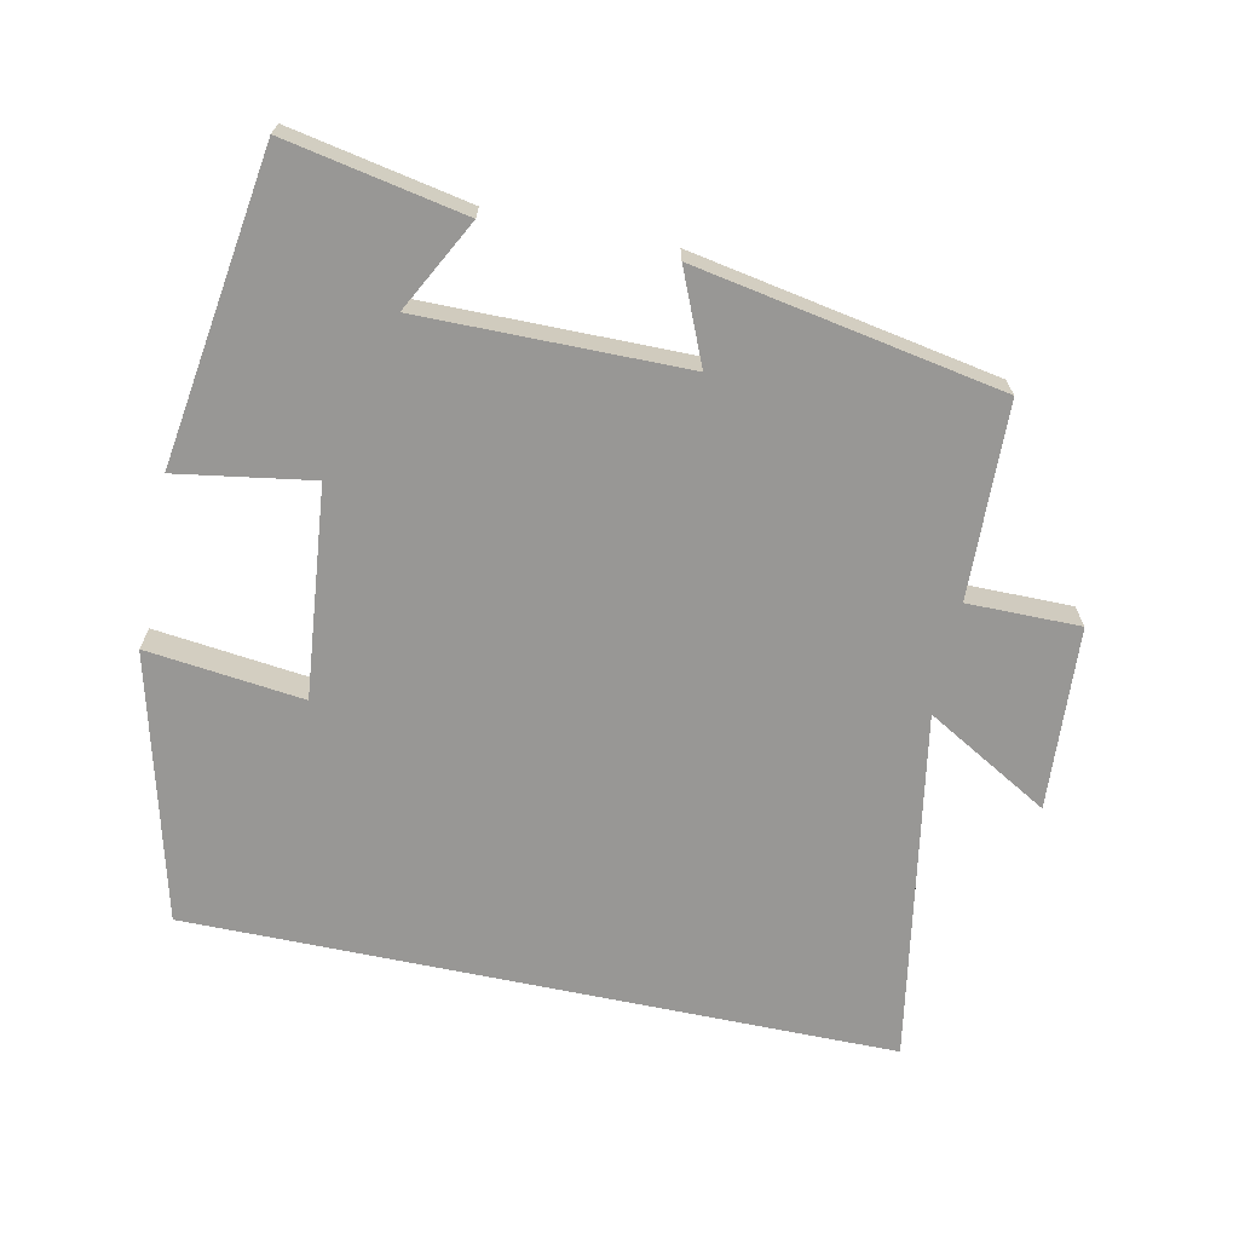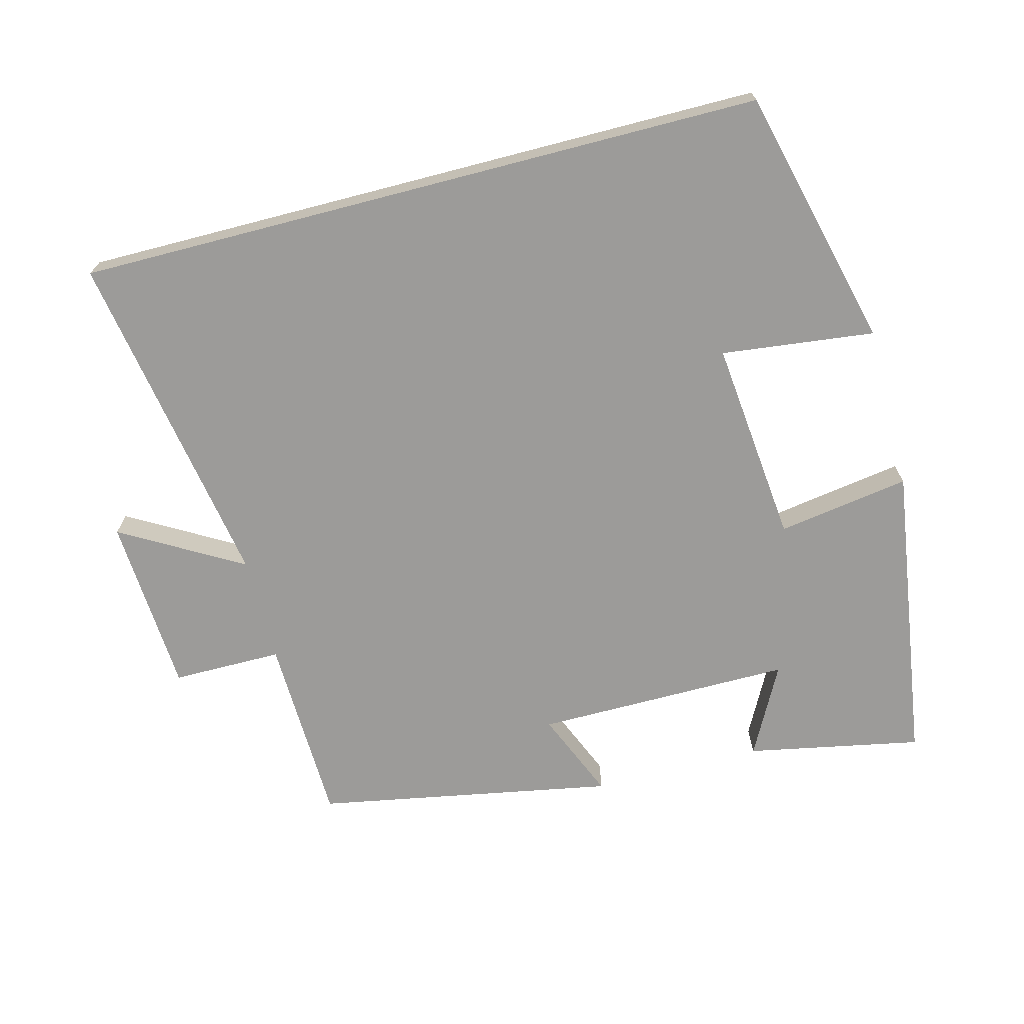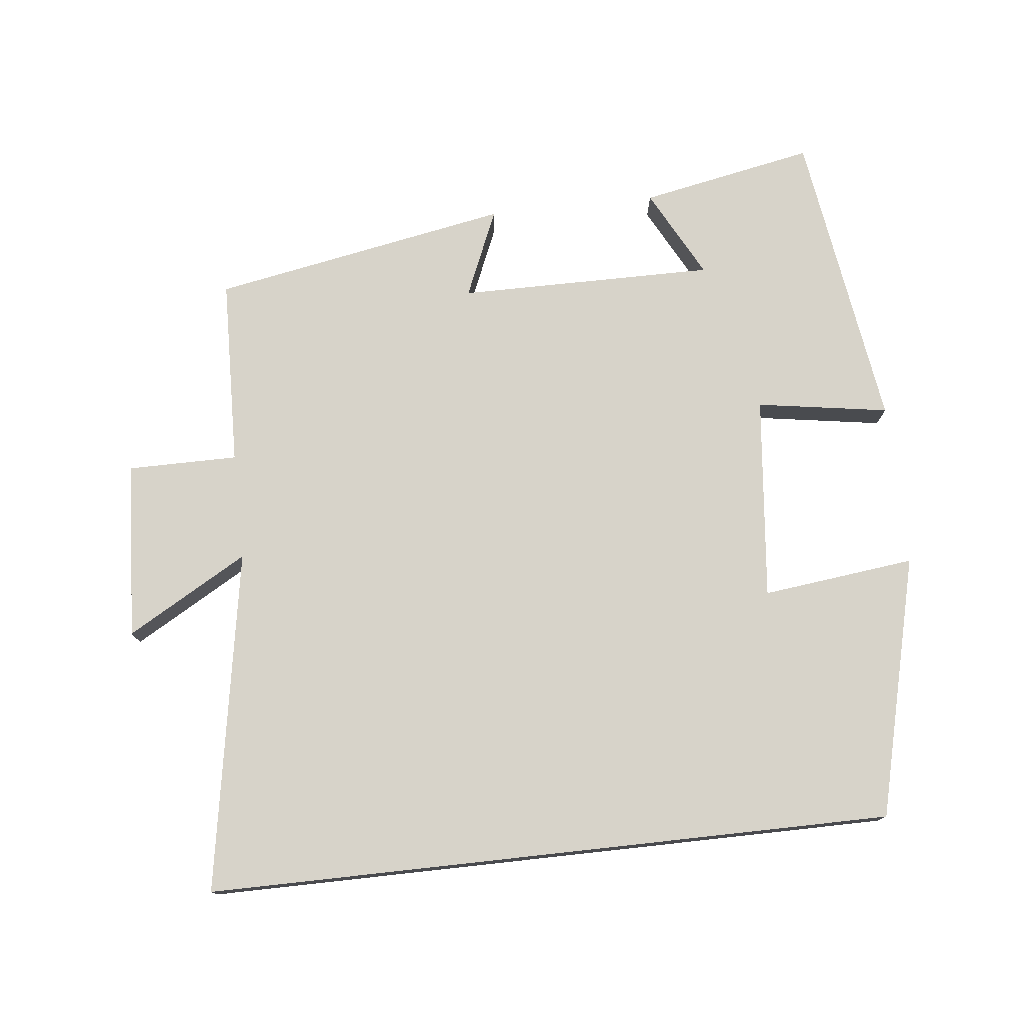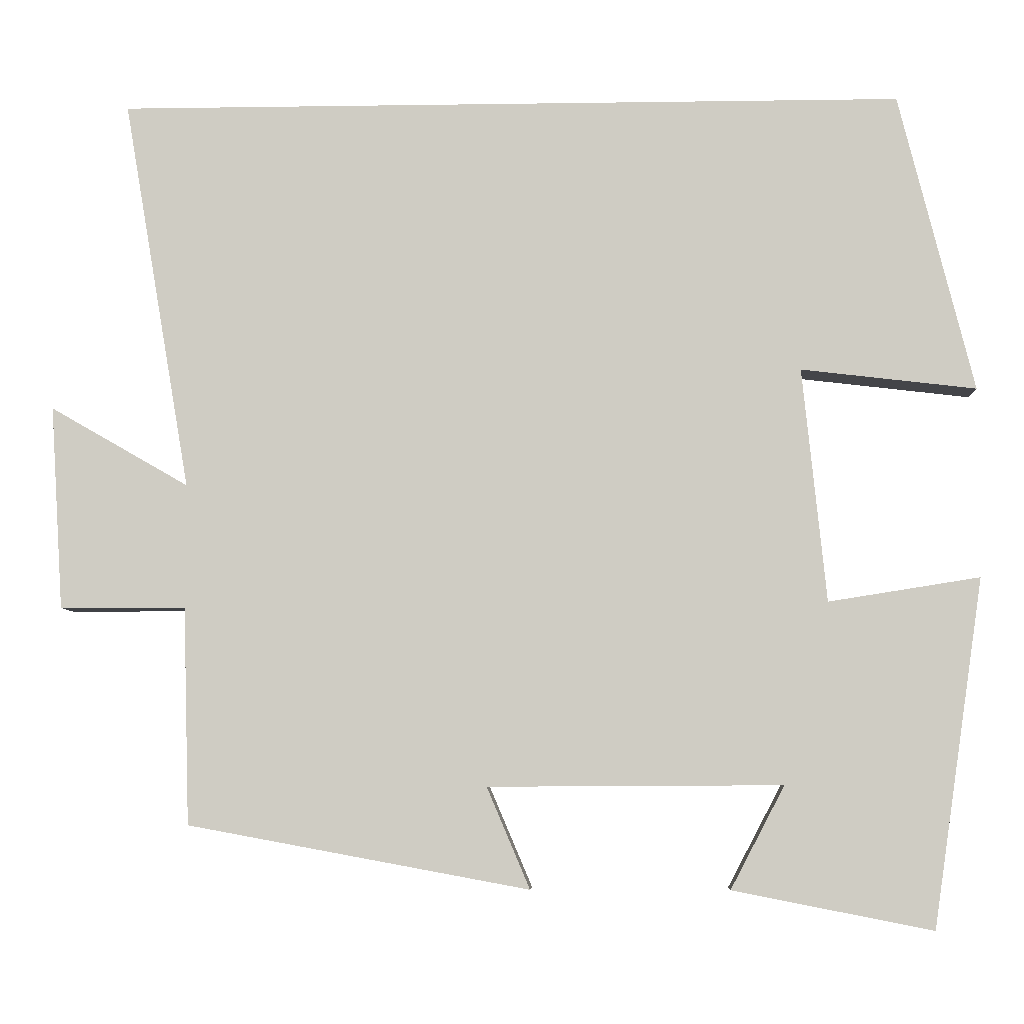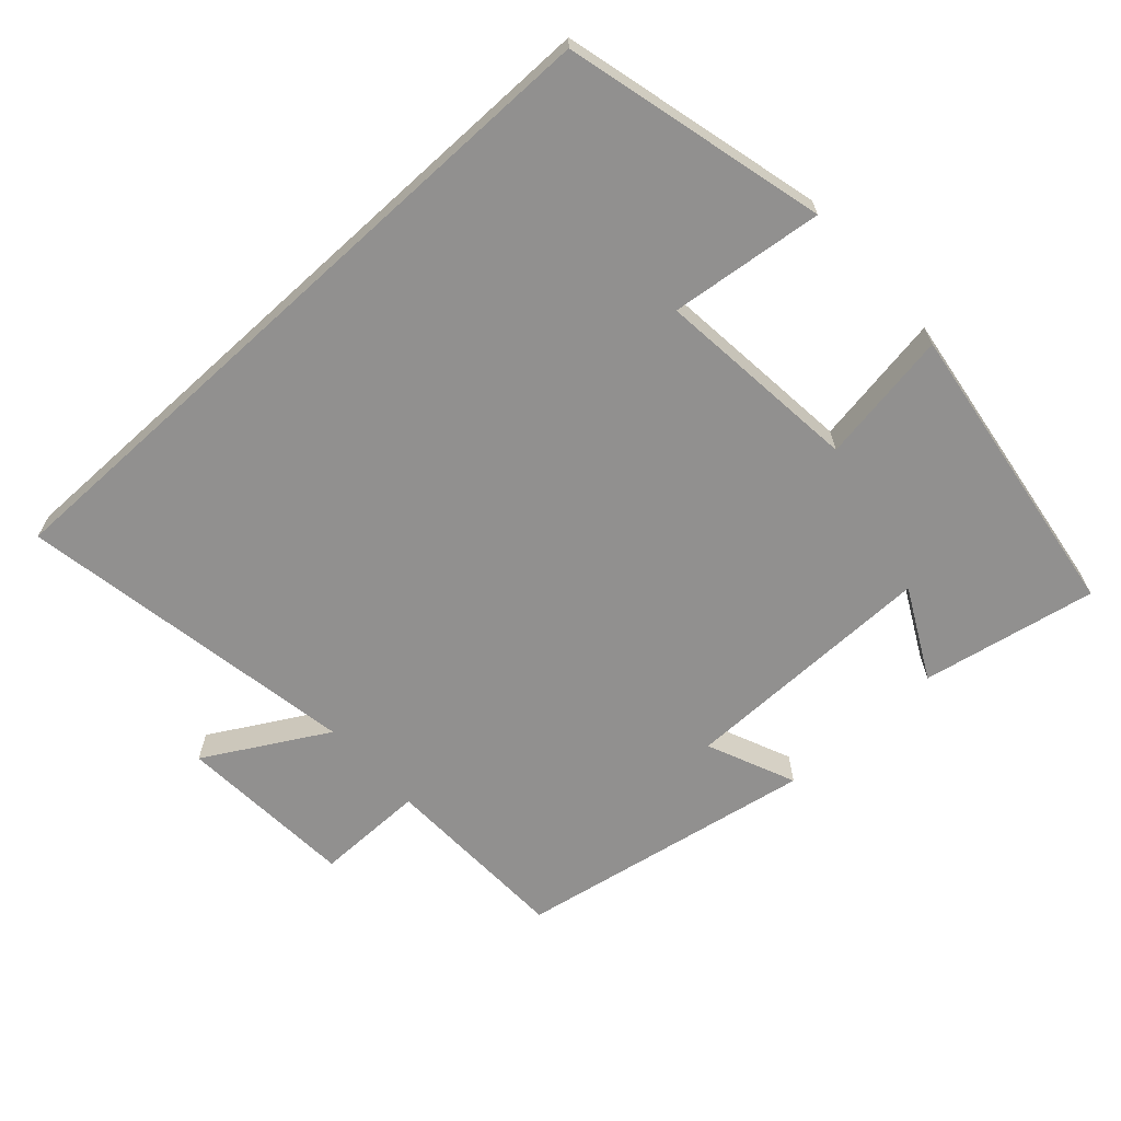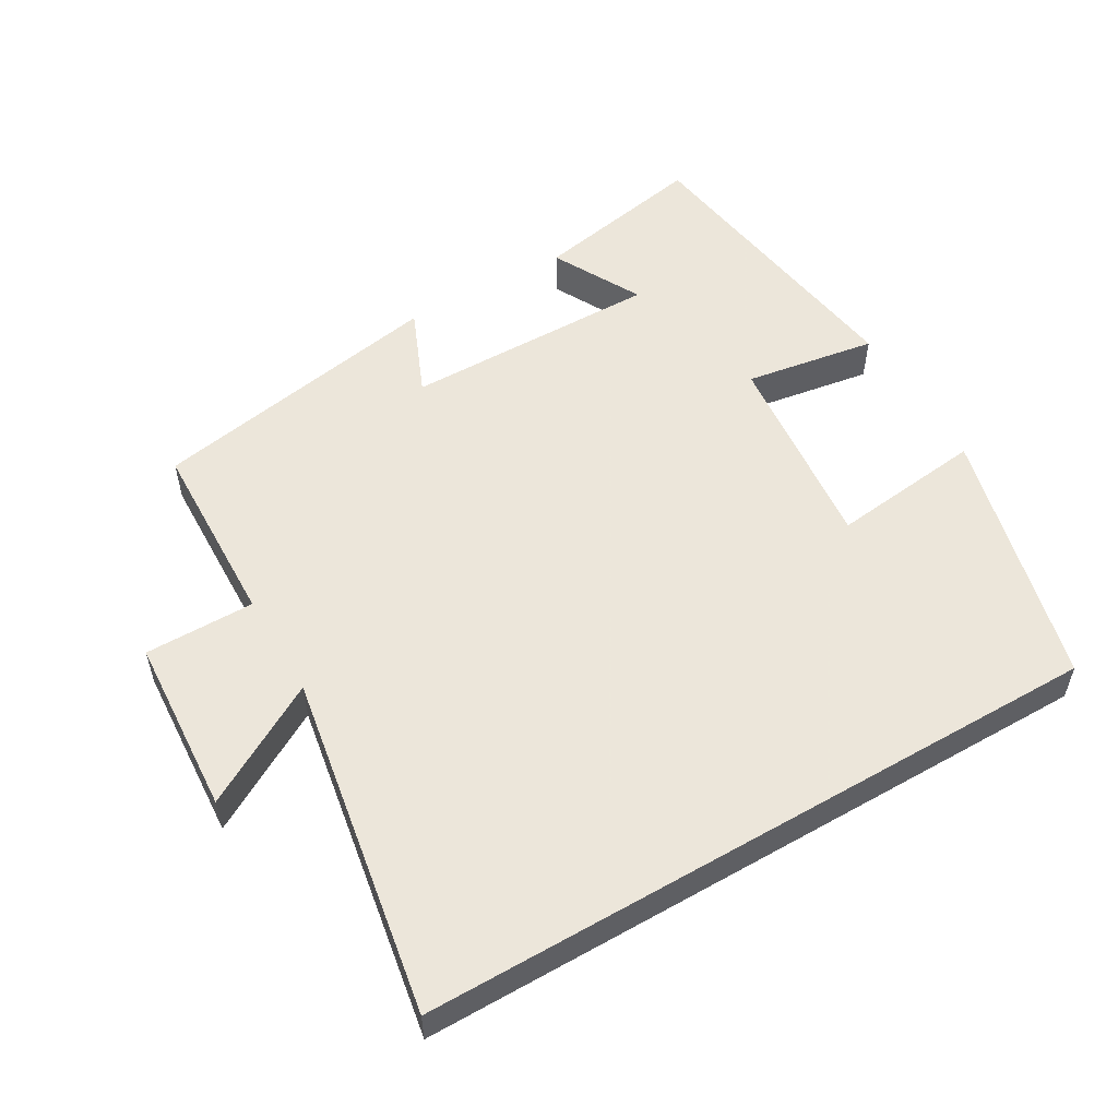
<metadata>
{"format":"obj","ext":"obj","renderer":"f3d","projection":"perspective","resolution":1024,"background":"white","views":[{"elev":-68.2,"azim":168.2,"up":"+Y"},{"elev":-69.8,"azim":14.6,"up":"+Y"},{"elev":76.2,"azim":-6.3,"up":"+Y"},{"elev":-6.2,"azim":2.6,"up":"+Z"},{"elev":-65.7,"azim":42.4,"up":"+Y"},{"elev":54.2,"azim":-30.2,"up":"+Y"}]}
</metadata>
<code>
v -0.584 0.07 0.5
v 0.406 0.07 0.5
v 0.5 0.07 0.125
v 0.28 0.07 0.151
v 0.31 0.07 -0.143
v 0.5 0.07 -0.113
v 0.436 0.07 -0.549
v 0.185 0.07 -0.5
v 0.253 0.07 -0.371
v -0.117 0.07 -0.373
v -0.063 0.07 -0.5
v -0.492 0.07 -0.421
v -0.5 0.07 -0.148
v -0.658 0.07 -0.148
v -0.674 0.07 0.108
v -0.5 0.07 0.008
v -0.584 0 0.5
v 0.406 0 0.5
v 0.5 0 0.125
v 0.28 0 0.151
v 0.31 0 -0.143
v 0.5 0 -0.113
v 0.436 0 -0.549
v 0.185 0 -0.5
v 0.253 0 -0.371
v -0.117 0 -0.373
v -0.063 0 -0.5
v -0.492 0 -0.421
v -0.5 0 -0.148
v -0.658 0 -0.148
v -0.674 0 0.108
v -0.5 0 0.008
f 13 14 15 16
f 11 12 13 16
f 10 11 16 1
f 9 10 1
f 6 7 8 9
f 5 6 9
f 4 5 9 1
f 1 2 3 4
f 32 31 30 29
f 32 29 28 27
f 17 32 27 26
f 17 26 25
f 25 24 23 22
f 25 22 21
f 17 25 21 20
f 20 19 18 17
f 1 17 18 2
f 2 18 19 3
f 3 19 20 4
f 4 20 21 5
f 5 21 22 6
f 6 22 23 7
f 7 23 24 8
f 8 24 25 9
f 9 25 26 10
f 10 26 27 11
f 11 27 28 12
f 12 28 29 13
f 13 29 30 14
f 14 30 31 15
f 15 31 32 16
f 16 32 17 1

</code>
